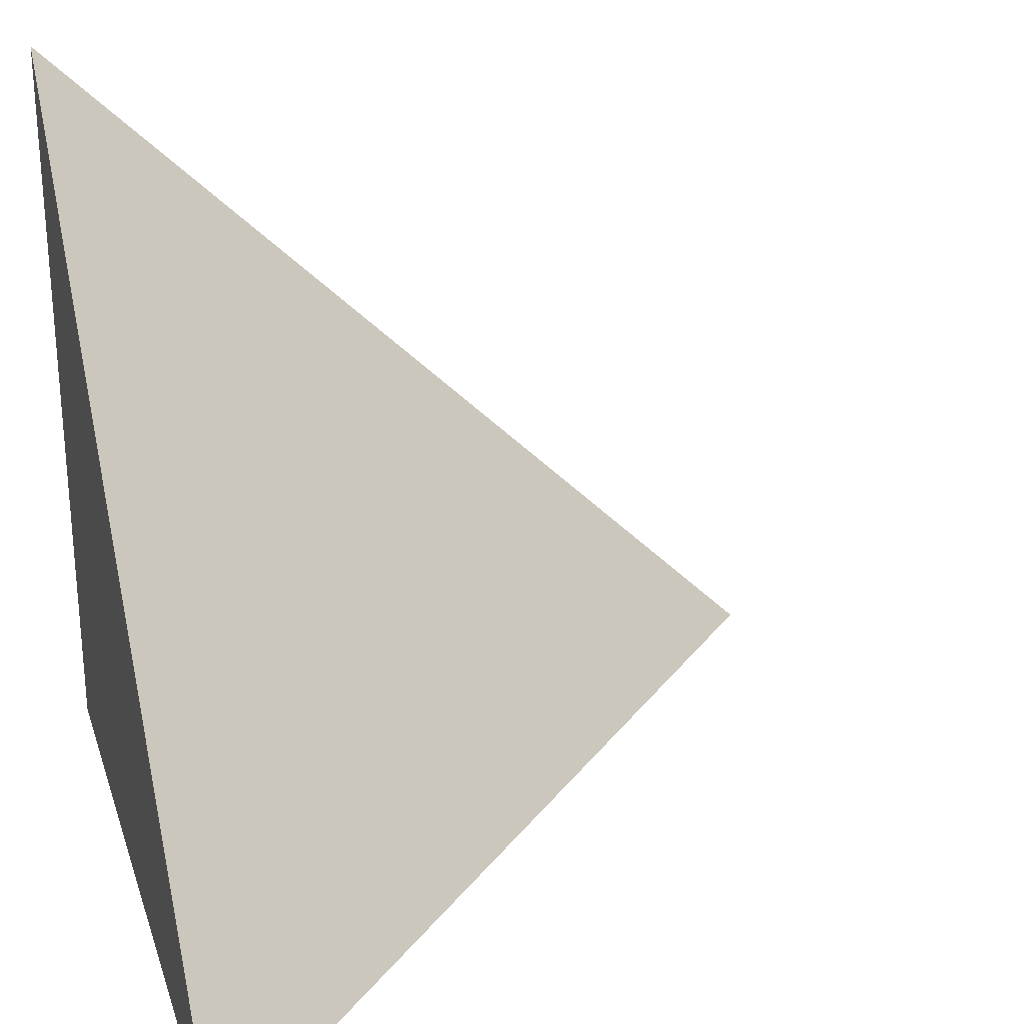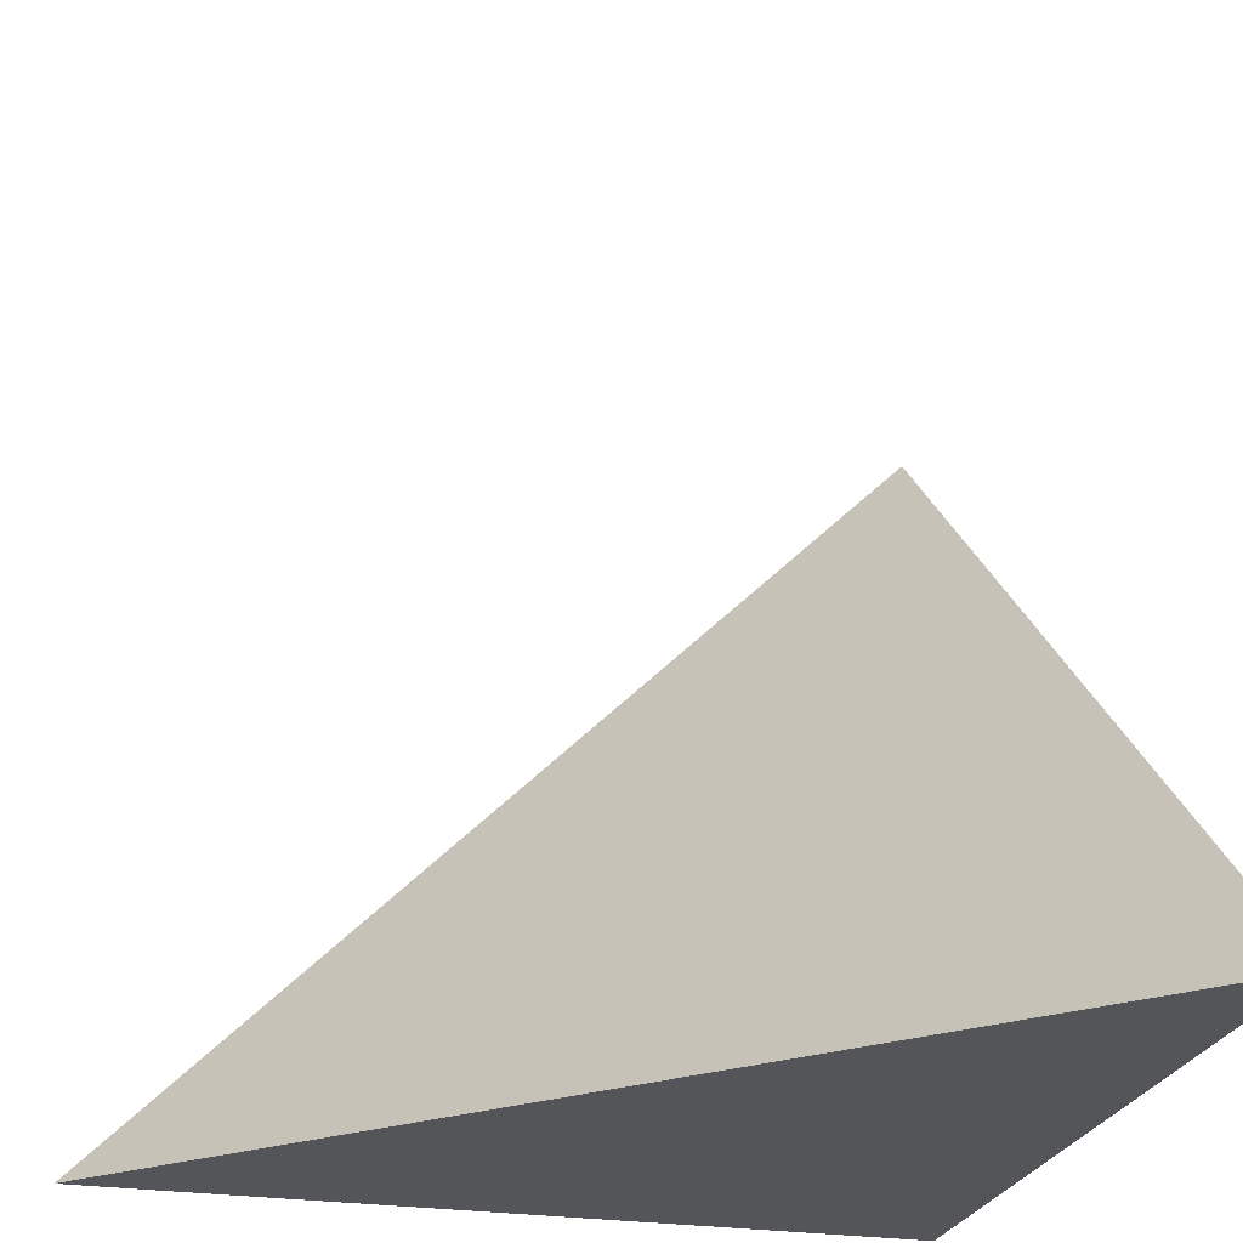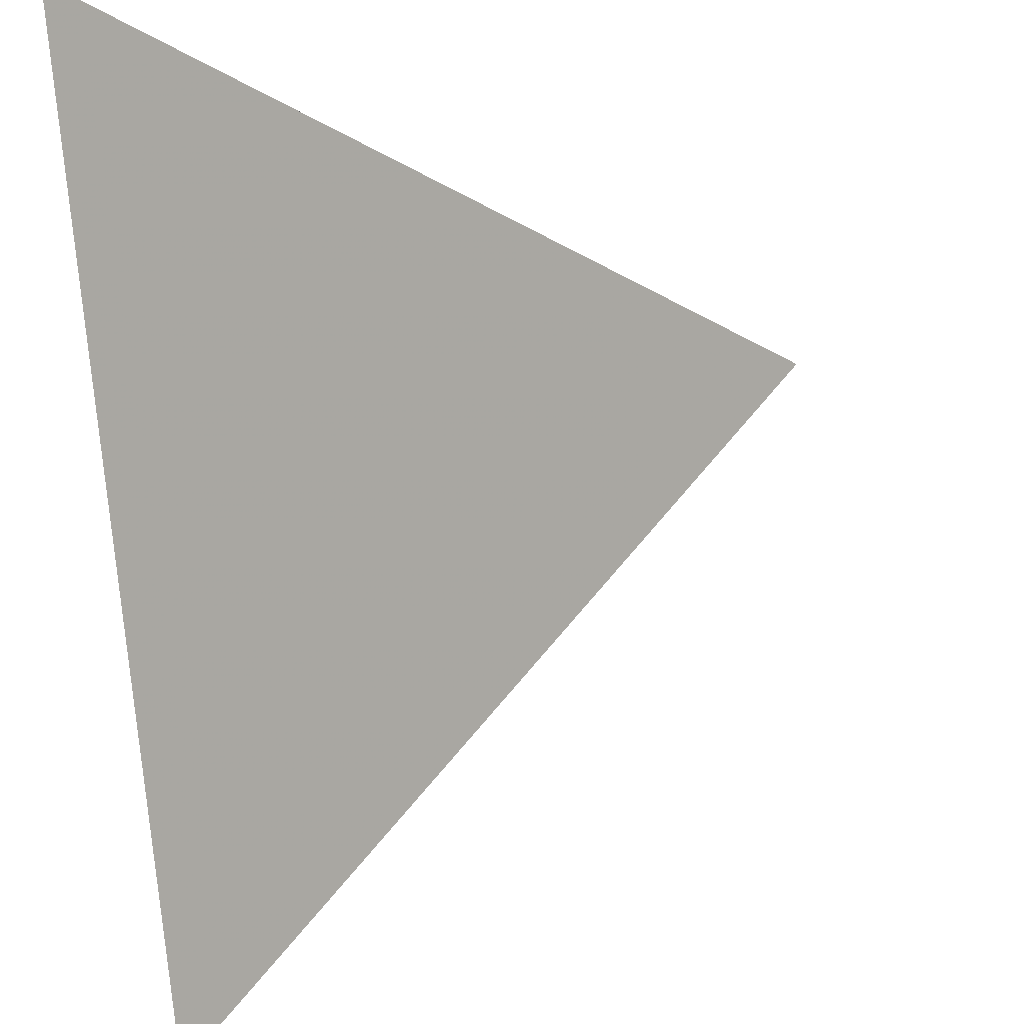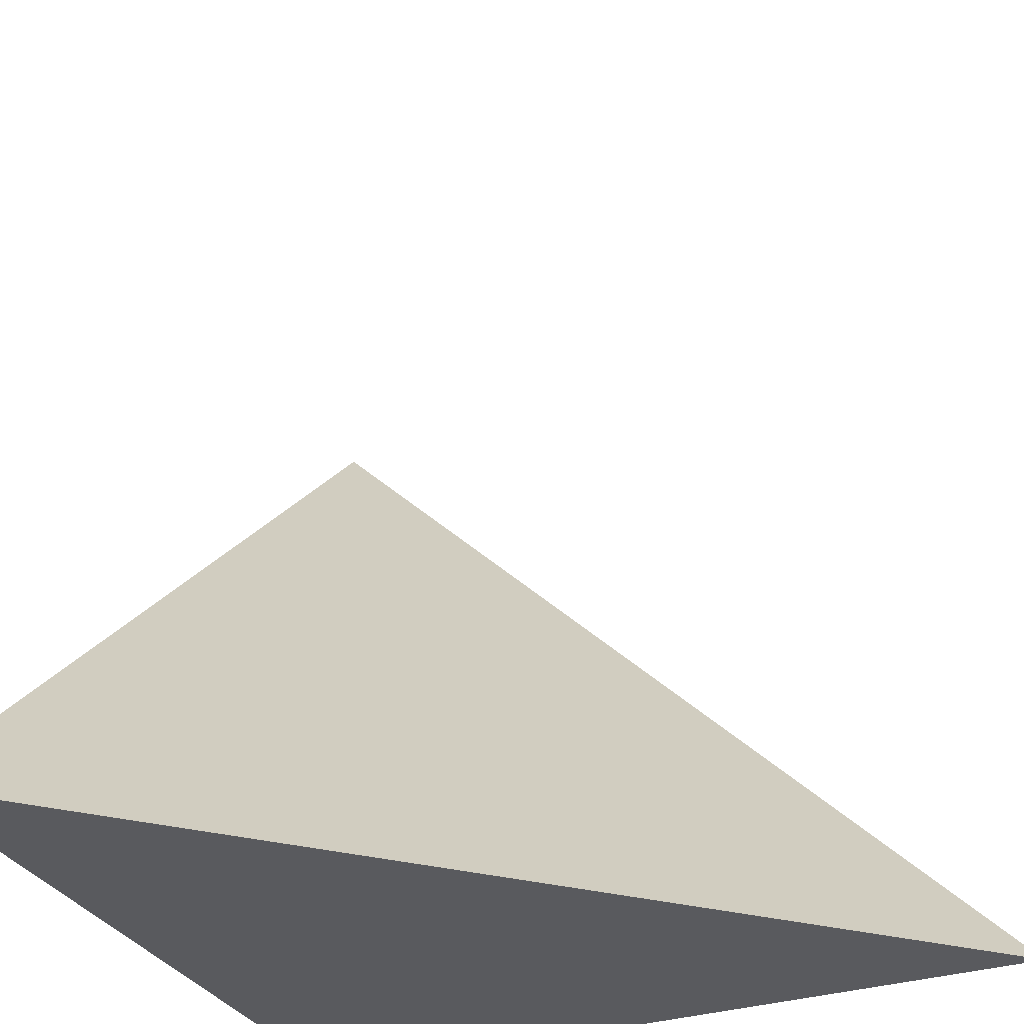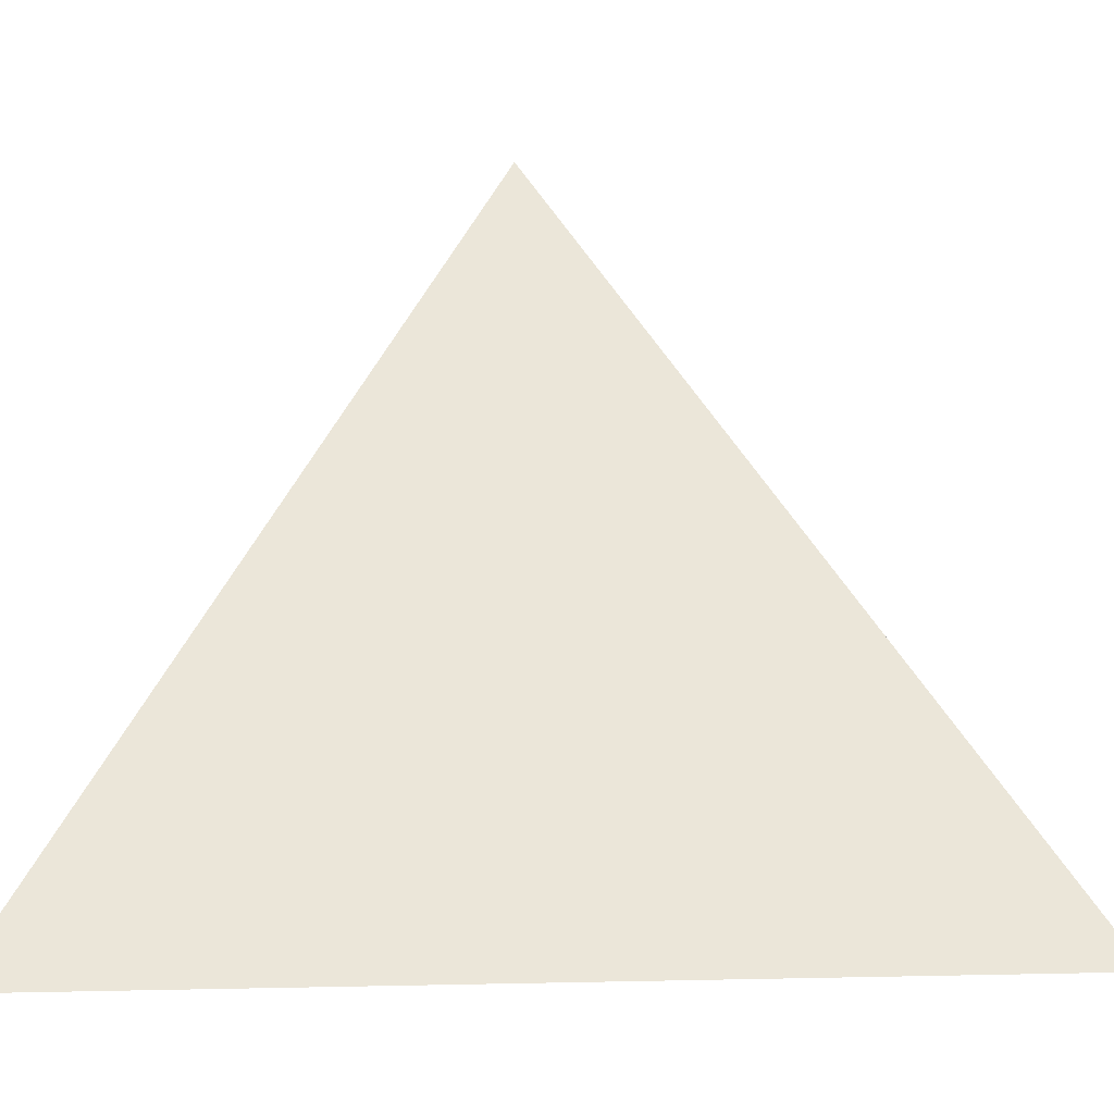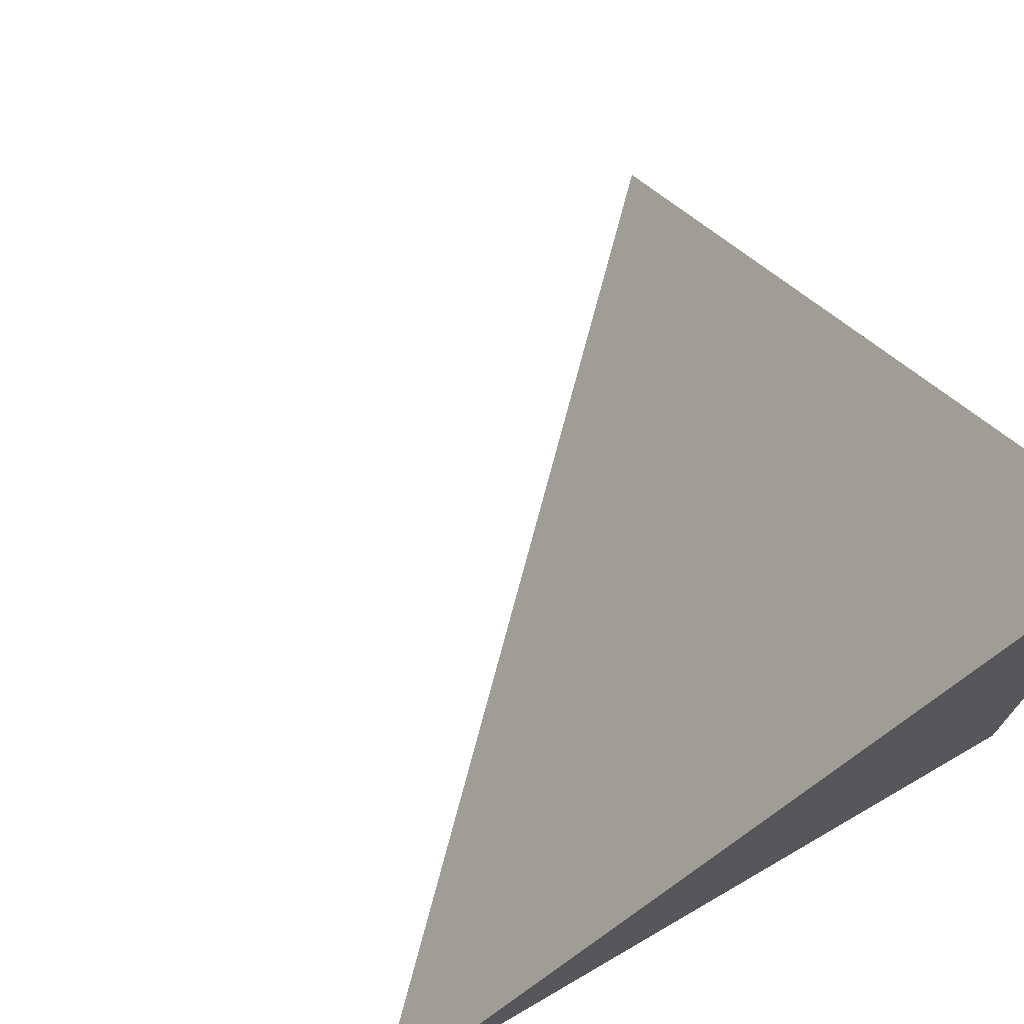
<metadata>
{"format":"obj","ext":"obj","renderer":"f3d","projection":"perspective","resolution":1024,"background":"white","views":[{"elev":27.3,"azim":-16.3,"up":"+Y"},{"elev":-24.8,"azim":165.4,"up":"+Z"},{"elev":59.5,"azim":83.0,"up":"+Z"},{"elev":-31.6,"azim":24.4,"up":"+Y"},{"elev":4.1,"azim":130.2,"up":"+Z"},{"elev":73.3,"azim":149.9,"up":"+Y"}]}
</metadata>
<code>
v 1 1 1 1
v 2 1 1 1
v 1 2 1 1
v 1 1 2 1
f 1 3 2
f 1 4 3
f 1 2 4 3
f 2 3 4 1

</code>
